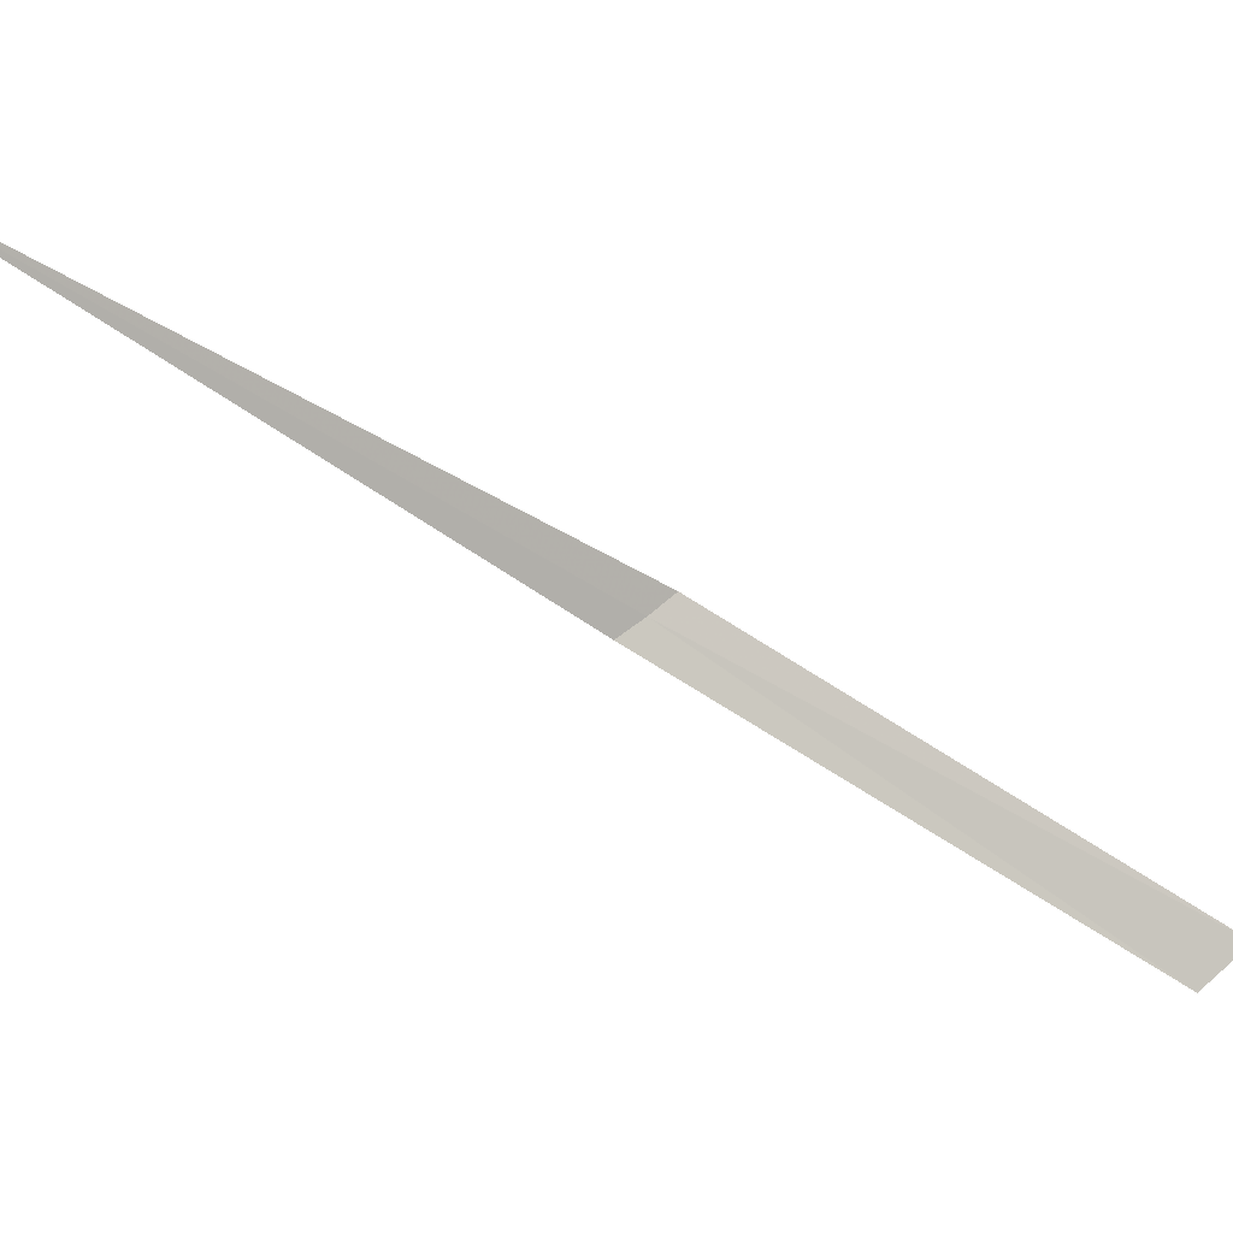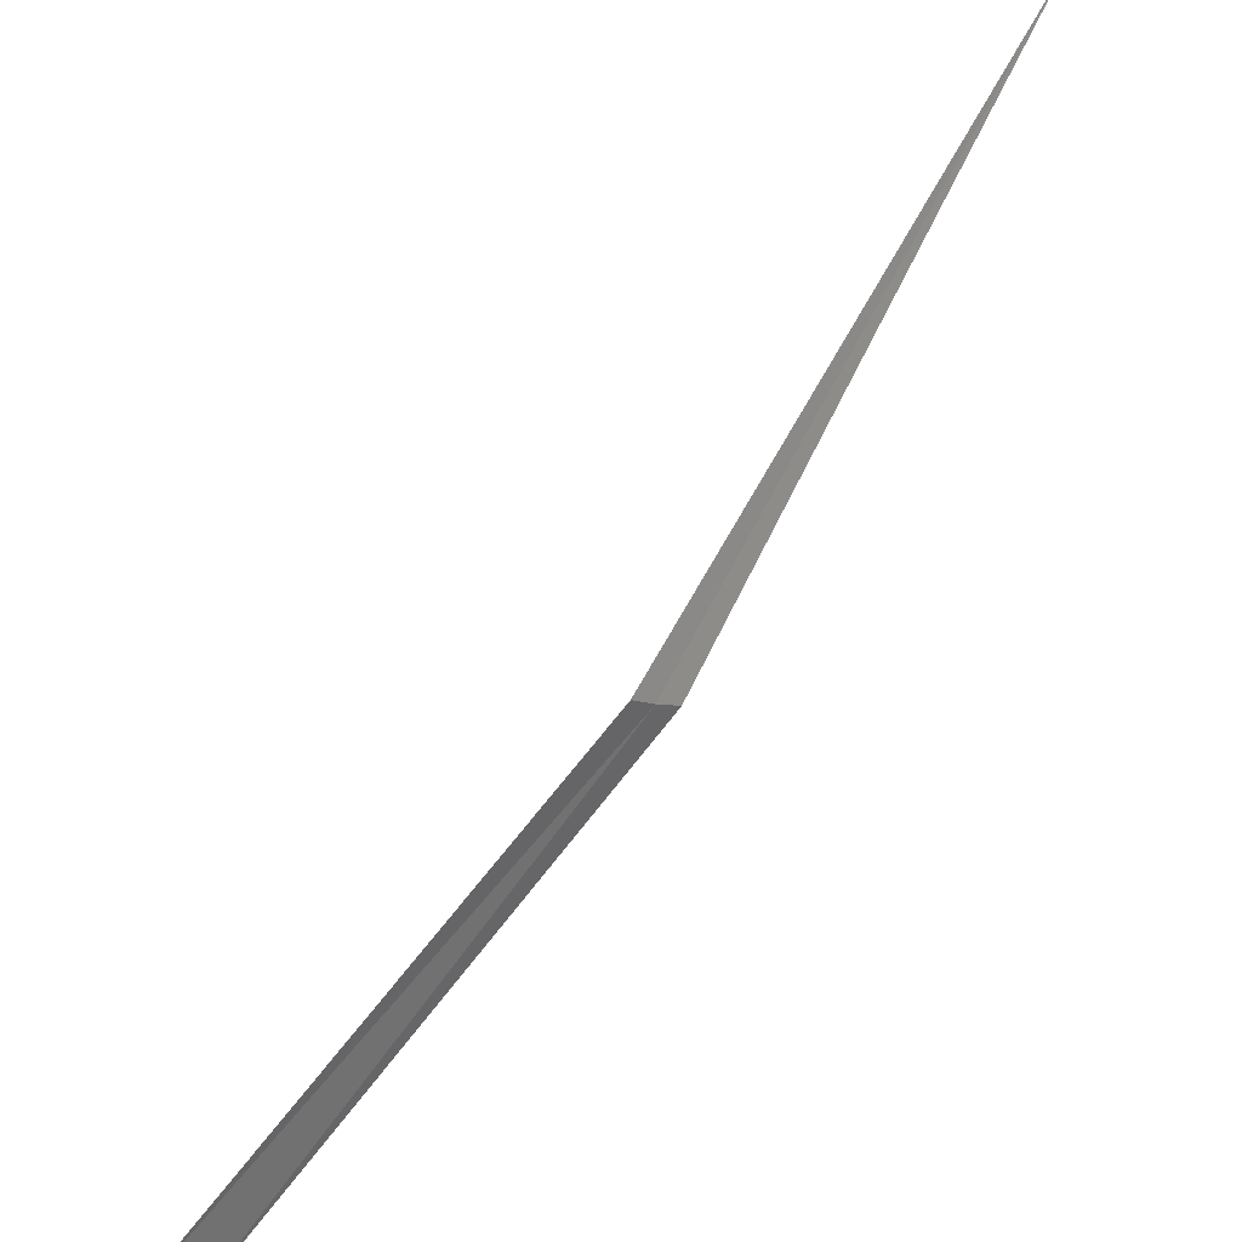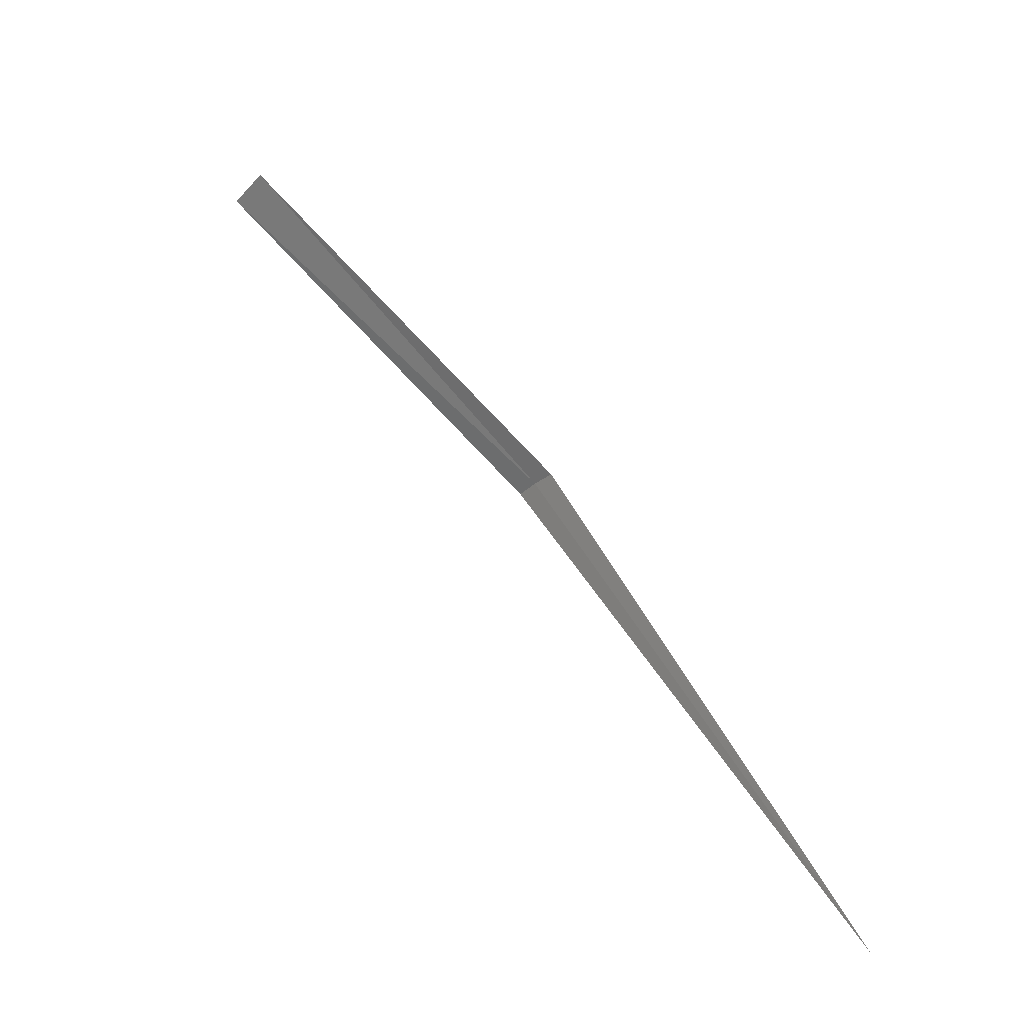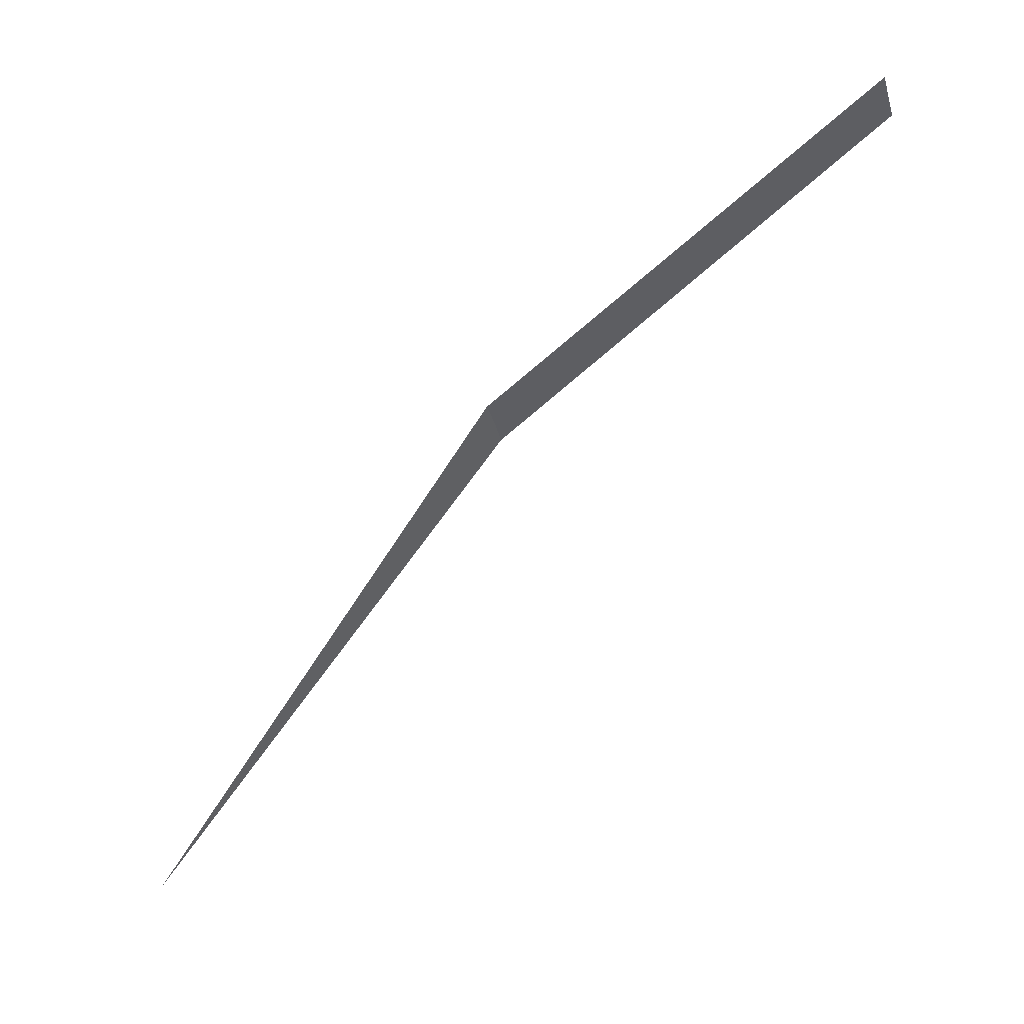
<metadata>
{"format":"obj","ext":"obj","renderer":"f3d","projection":"perspective","resolution":1024,"background":"white","views":[{"elev":-4.1,"azim":-151.7,"up":"+Y"},{"elev":40.6,"azim":1.0,"up":"+Y"},{"elev":-67.1,"azim":2.1,"up":"+Z"},{"elev":2.6,"azim":-120.0,"up":"+Z"}]}
</metadata>
<code>
v -26.08 24.03 19.05
v -27.23 23.01 20.18
v -27.35 23.15 20.29
v -26.02 23.96 18.98
v -26.15 24.1 19.12
v -25 25 17.13
f 1 3 2
f 1 2 4
f 1 5 3
f 1 4 6
f 1 6 5

</code>
